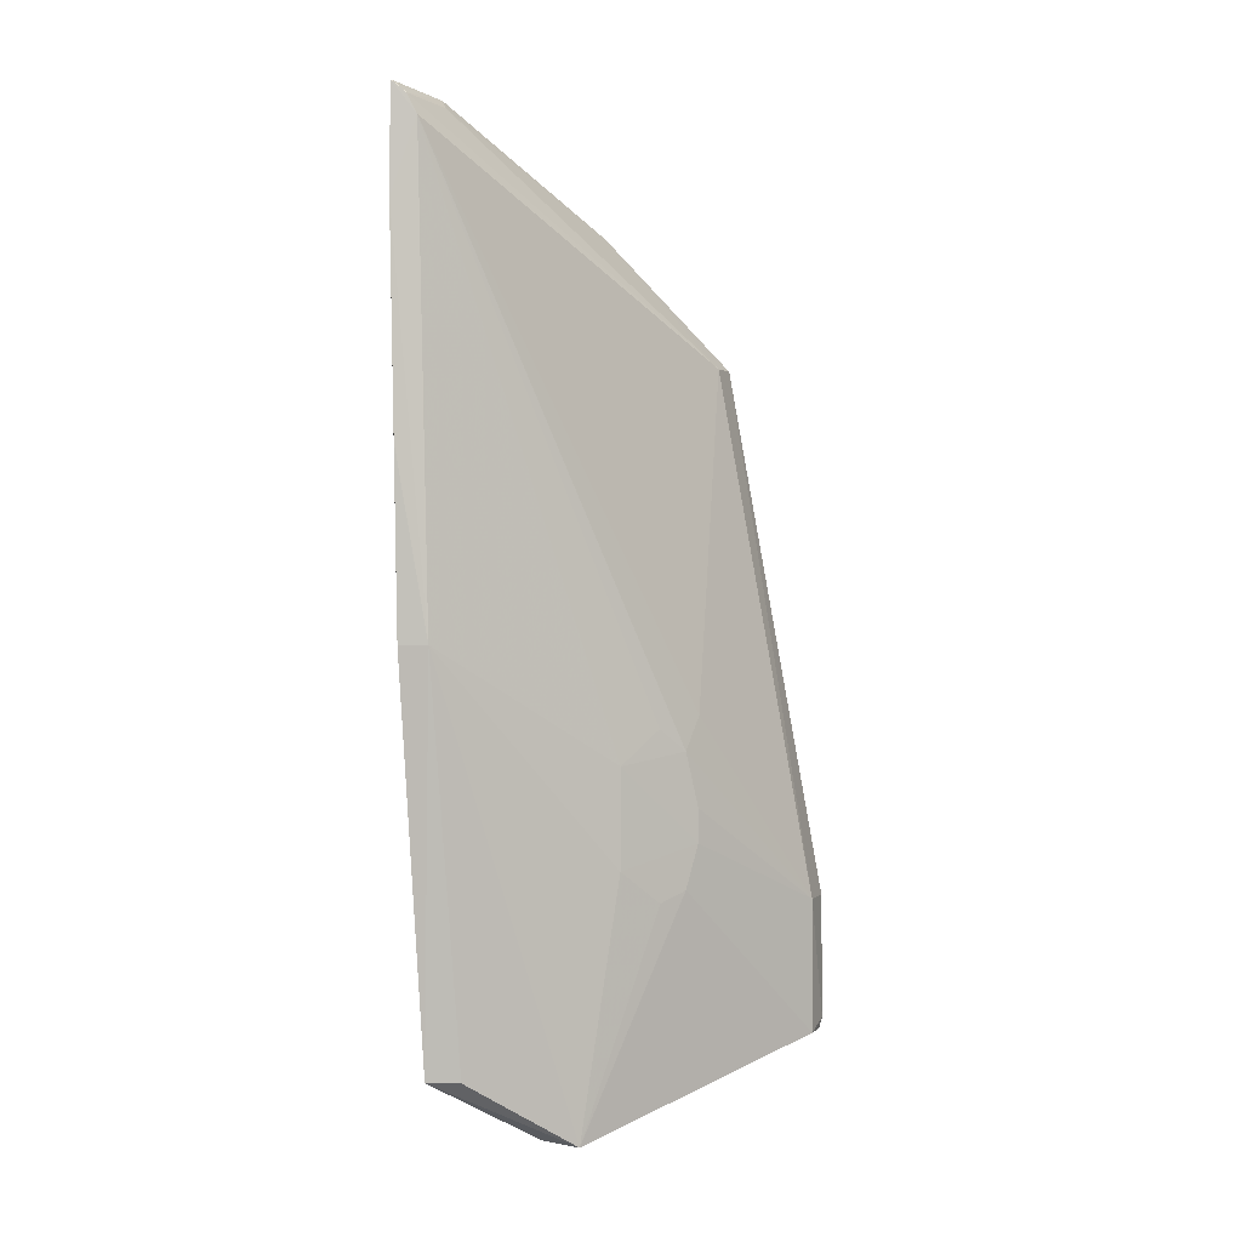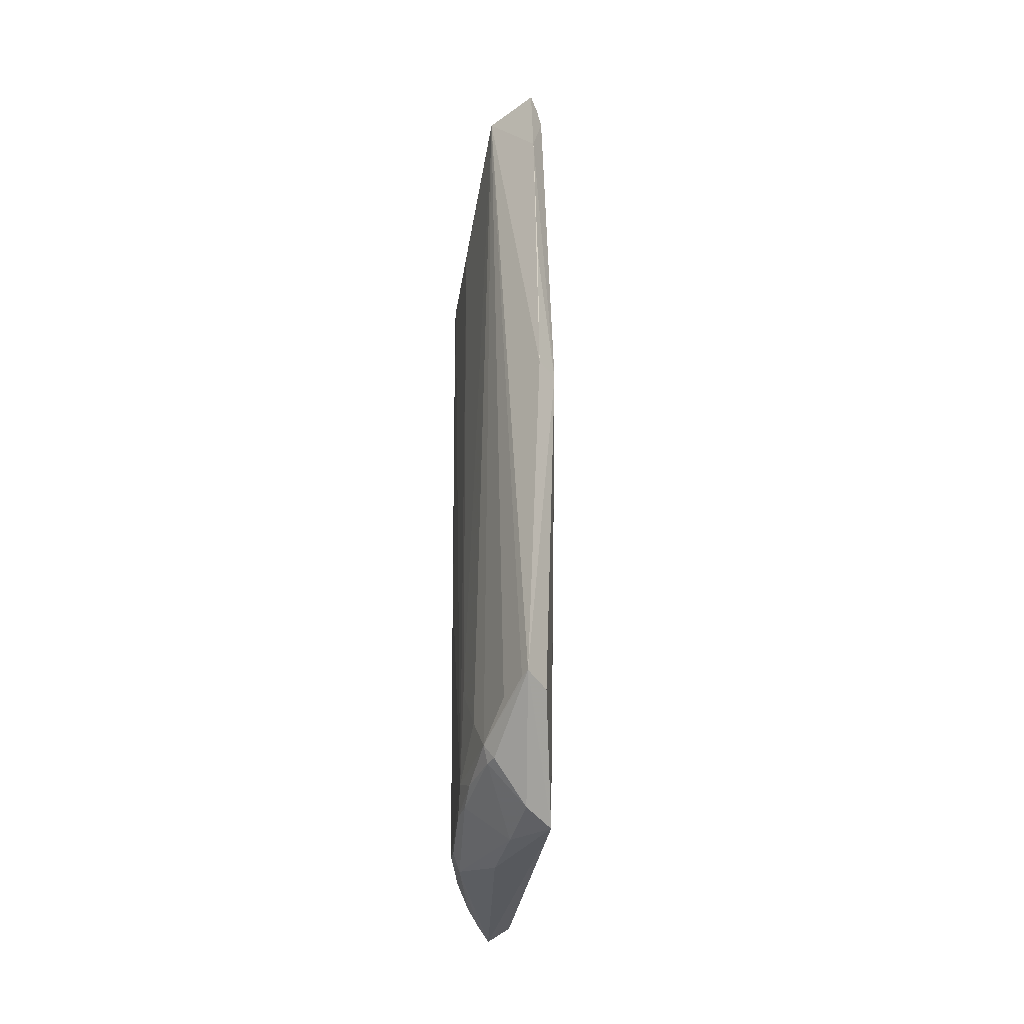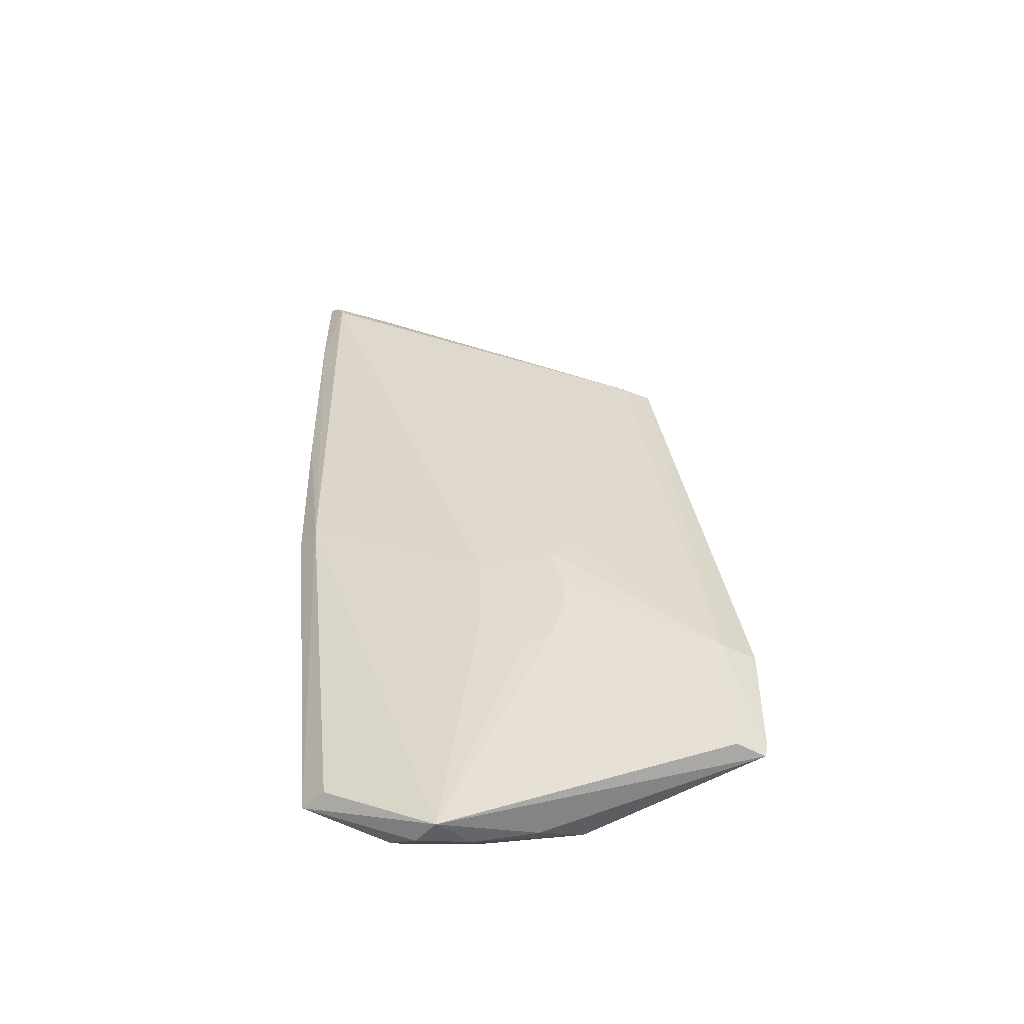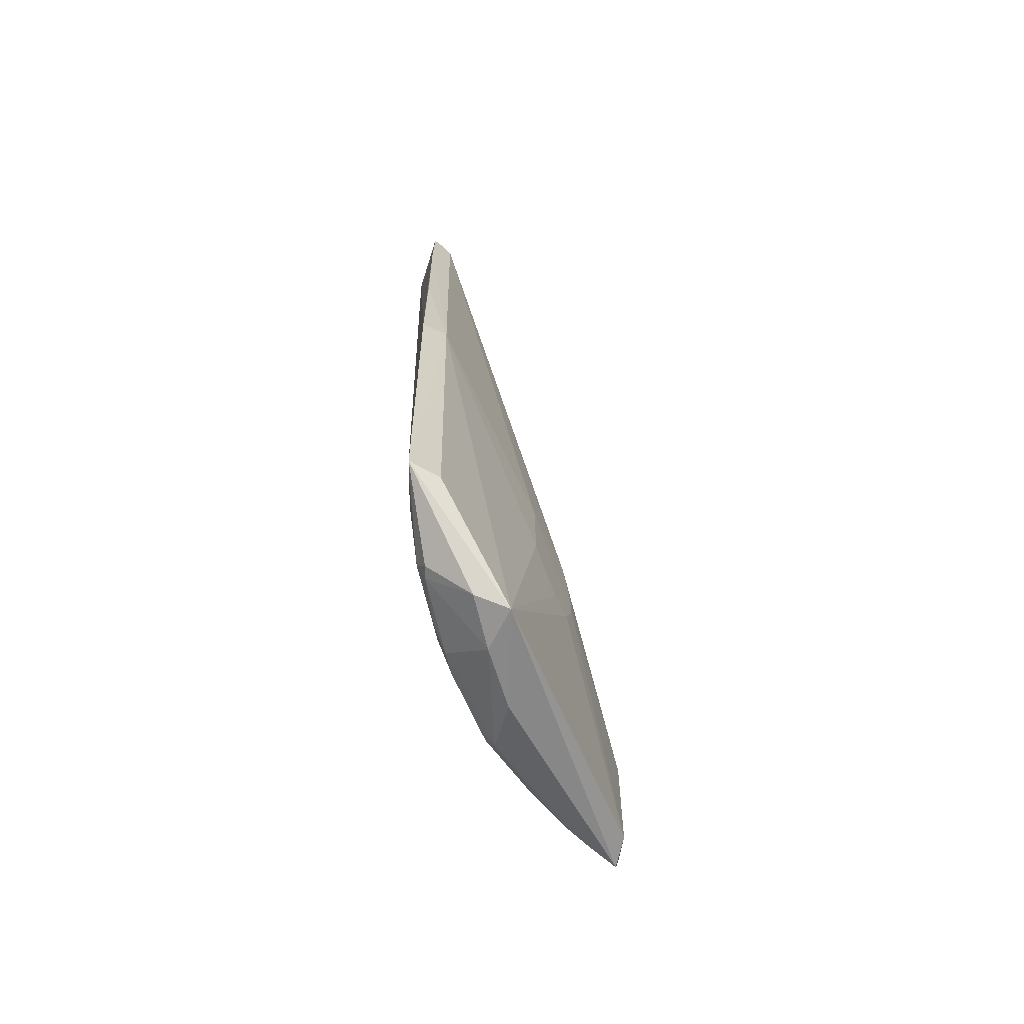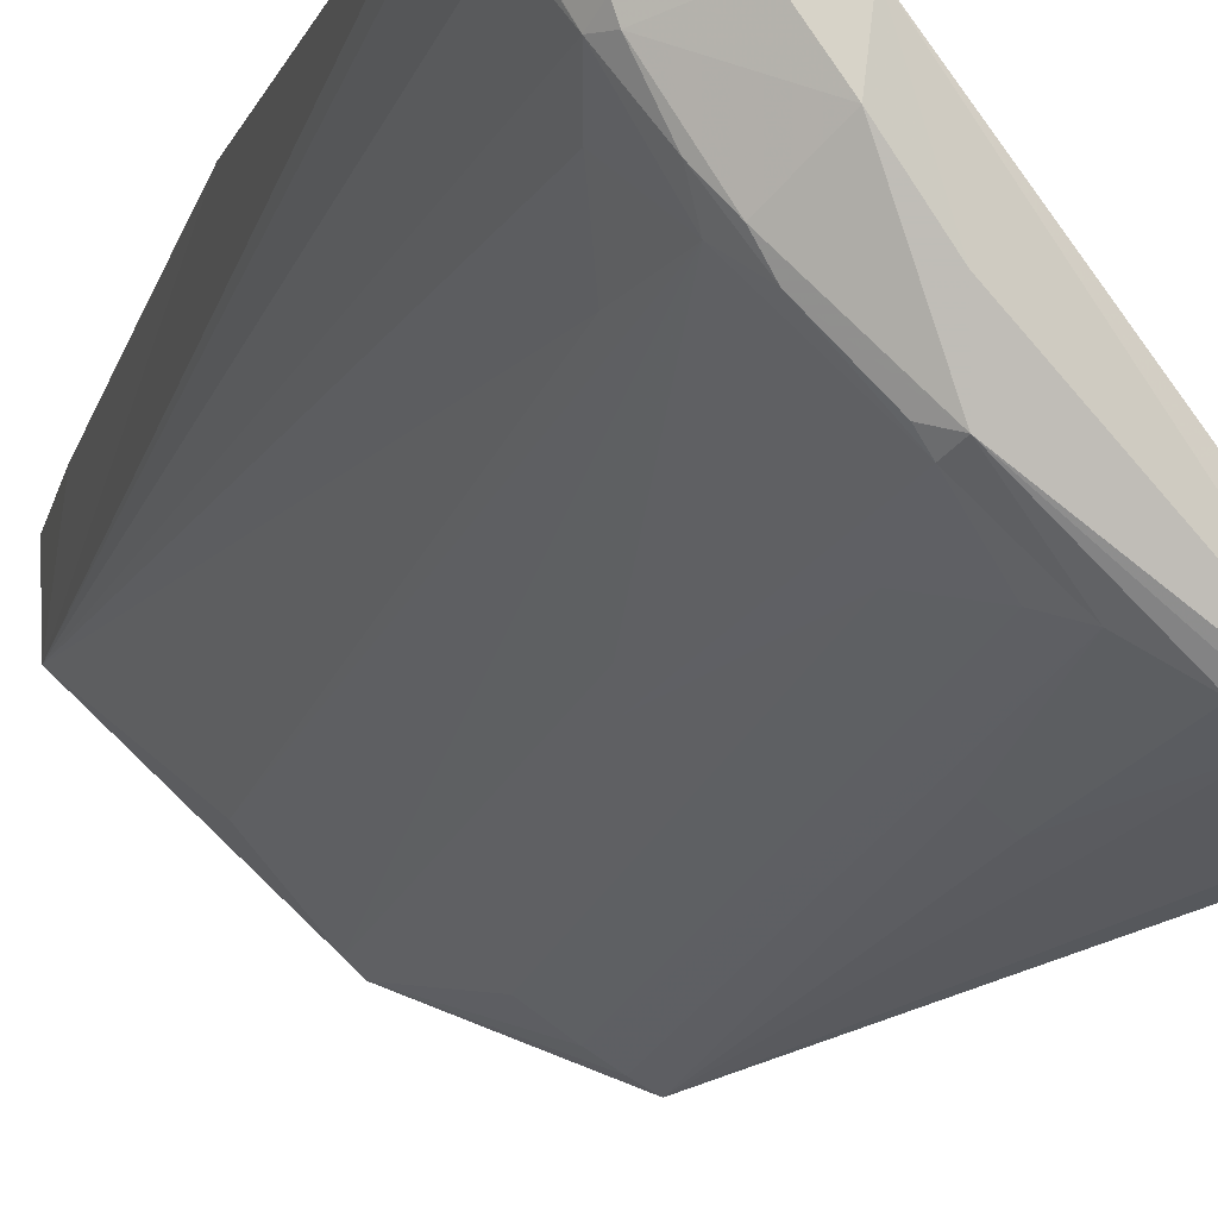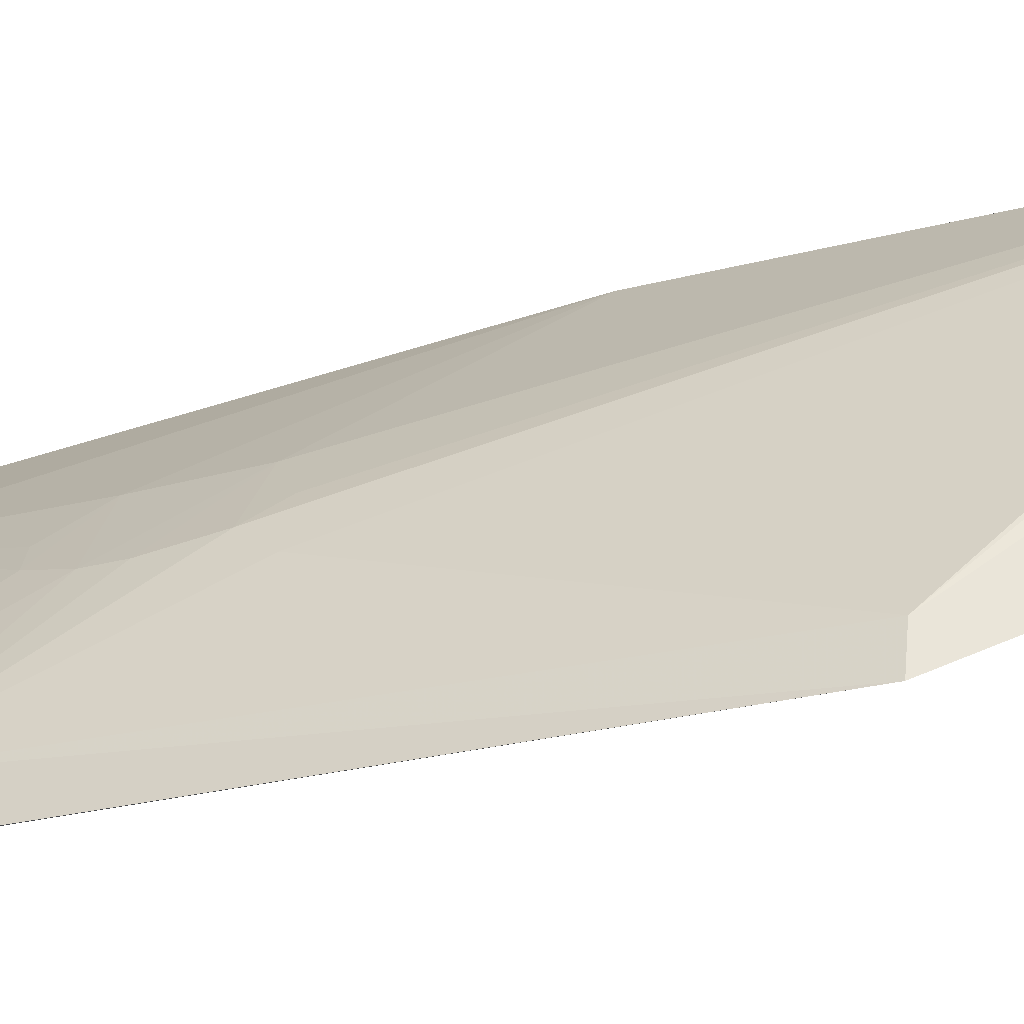
<metadata>
{"format":"obj","ext":"obj","renderer":"f3d","projection":"perspective","resolution":1024,"background":"white","views":[{"elev":0.4,"azim":-170.8,"up":"+Z"},{"elev":-45.0,"azim":128.8,"up":"+Z"},{"elev":-50.5,"azim":-126.7,"up":"+Z"},{"elev":-71.2,"azim":159.0,"up":"+Z"},{"elev":-17.6,"azim":166.3,"up":"+Y"},{"elev":-19.5,"azim":-59.5,"up":"+Y"}]}
</metadata>
<code>
v 0.0007483 0.01713 0.03657
v 0.0009253 0.01242 0.07141
v -0.0003976 0.01494 0.00939
v -0.001169 0.017 0.03655
v -0.002652 0.01464 0.009382
v -0.009215 0.009807 0.004486
v 0.001206 0.01721 0.0638
v 0.001192 0.01702 0.07102
v -0.0008884 0.01222 0.0707
v -0.0004392 0.0168 0.06891
v -0.0229 -0.004444 0.01877
v -0.02334 -0.007184 0.0187
v -0.01705 -0.005281 0.05521
v -0.01161 0.008412 0.02192
v 0.0009283 0.01726 0.04899
v -0.01159 0.003155 0.005544
v -0.02319 -0.006971 0.009371
v -0.006757 0.009719 0.004838
v -0.009208 4.2e-06 0.06375
v -0.008401 0.0007666 0.06381
v -0.01658 -0.003059 0.05516
v 0.0002052 0.01686 0.07021
v -0.02341 -0.007056 0.01017
v -0.01162 0.008427 0.02866
v -0.01197 -0.0002999 0.006883
v -0.01147 -0.0006701 0.007972
v -0.0159 -0.003841 0.0094
v -0.02266 -0.006976 0.0187
v -0.02046 -0.006051 0.01096
v -0.0182 -0.005282 0.02259
v -0.01891 -0.005367 0.009392
v -0.003534 0.009666 0.006878
v -0.003834 0.008861 0.006995
v -0.003155 0.00908 0.007949
v -0.008909 0.00663 0.004834
v -0.001542 0.01205 0.009392
v -0.01445 -0.002981 0.01093
v -0.01441 -0.003758 0.05522
v -0.01216 -0.00224 0.05521
v -0.0122 -0.00146 0.01482
v -0.009177 0.0008043 0.02958
v -0.01604 0.003237 0.03174
v -0.01535 0.004724 0.02943
v -0.001283 0.01281 0.07007
v 0.0007716 0.01688 0.07075
v -0.0229 -0.004741 0.009475
v -0.01535 0.004731 0.02037
v -0.01608 0.004058 0.02337
v -0.01387 0.006166 0.01964
v -0.01383 0.006158 0.03096
v -0.01669 -0.004508 0.02181
v -0.02114 -0.006255 0.009395
v -0.00064 0.01426 0.009397
v -0.003899 0.007575 0.01094
v -0.00541 0.005322 0.01561
v -0.004505 0.005221 0.06382
v -0.005397 0.006039 0.007462
v -0.01077 0.0001279 0.007542
v -0.00773 0.003107 0.007564
v -0.0068 0.004477 0.007179
v -0.01588 -0.004642 0.05522
v -0.006183 0.004555 0.00866
v -0.009956 3.929e-05 0.03191
v -0.01608 0.004037 0.02567
f 1 2 3
f 1 3 4
f 5 4 3
f 5 3 6
f 5 6 4
f 7 8 2
f 7 2 1
f 9 2 8
f 10 7 4
f 10 8 7
f 11 12 13
f 14 4 6
f 15 7 1
f 15 1 4
f 15 4 7
f 16 17 6
f 18 6 3
f 19 20 2
f 19 2 9
f 21 13 19
f 21 11 13
f 22 8 10
f 22 10 21
f 23 12 11
f 24 10 4
f 24 4 14
f 25 17 16
f 25 26 27
f 28 29 13
f 28 13 12
f 28 17 29
f 28 23 17
f 28 12 23
f 30 13 29
f 31 30 29
f 31 25 27
f 32 18 3
f 32 33 18
f 32 34 33
f 32 3 34
f 35 16 6
f 35 6 18
f 35 25 16
f 35 18 33
f 36 2 34
f 37 27 26
f 38 39 19
f 38 37 39
f 38 27 37
f 40 19 39
f 40 37 26
f 40 39 37
f 41 20 19
f 42 21 10
f 42 10 43
f 42 43 11
f 42 11 21
f 44 21 19
f 44 19 9
f 44 22 21
f 44 9 22
f 45 22 9
f 45 9 8
f 45 8 22
f 46 23 11
f 46 6 17
f 46 17 23
f 46 47 6
f 48 24 14
f 48 14 47
f 48 46 11
f 48 47 46
f 49 47 14
f 49 14 6
f 49 6 47
f 50 24 43
f 50 43 10
f 50 10 24
f 51 13 30
f 51 31 27
f 51 30 31
f 52 31 29
f 52 29 17
f 52 17 25
f 52 25 31
f 53 36 34
f 53 34 3
f 53 3 2
f 53 2 36
f 54 34 2
f 54 2 55
f 56 55 2
f 56 2 20
f 57 33 34
f 58 59 26
f 58 26 25
f 58 25 59
f 60 59 25
f 60 25 35
f 60 57 59
f 60 35 33
f 60 33 57
f 61 38 19
f 61 19 13
f 61 27 38
f 61 51 27
f 61 13 51
f 62 41 26
f 62 26 59
f 62 20 41
f 62 56 20
f 62 55 56
f 62 54 55
f 62 59 57
f 62 57 34
f 62 34 54
f 63 40 26
f 63 26 41
f 63 41 19
f 63 19 40
f 64 48 11
f 64 11 43
f 64 43 24
f 64 24 48

</code>
